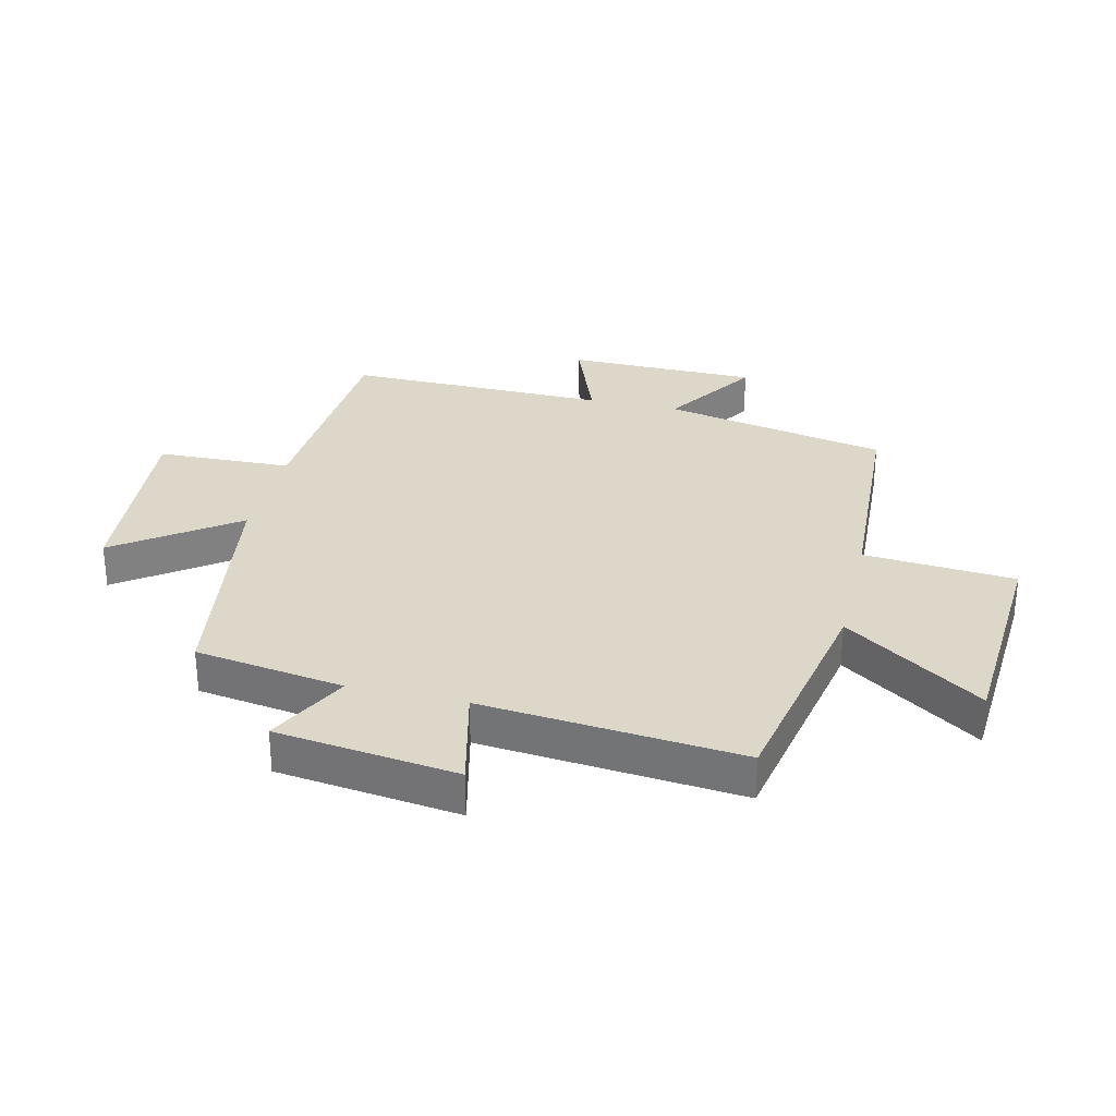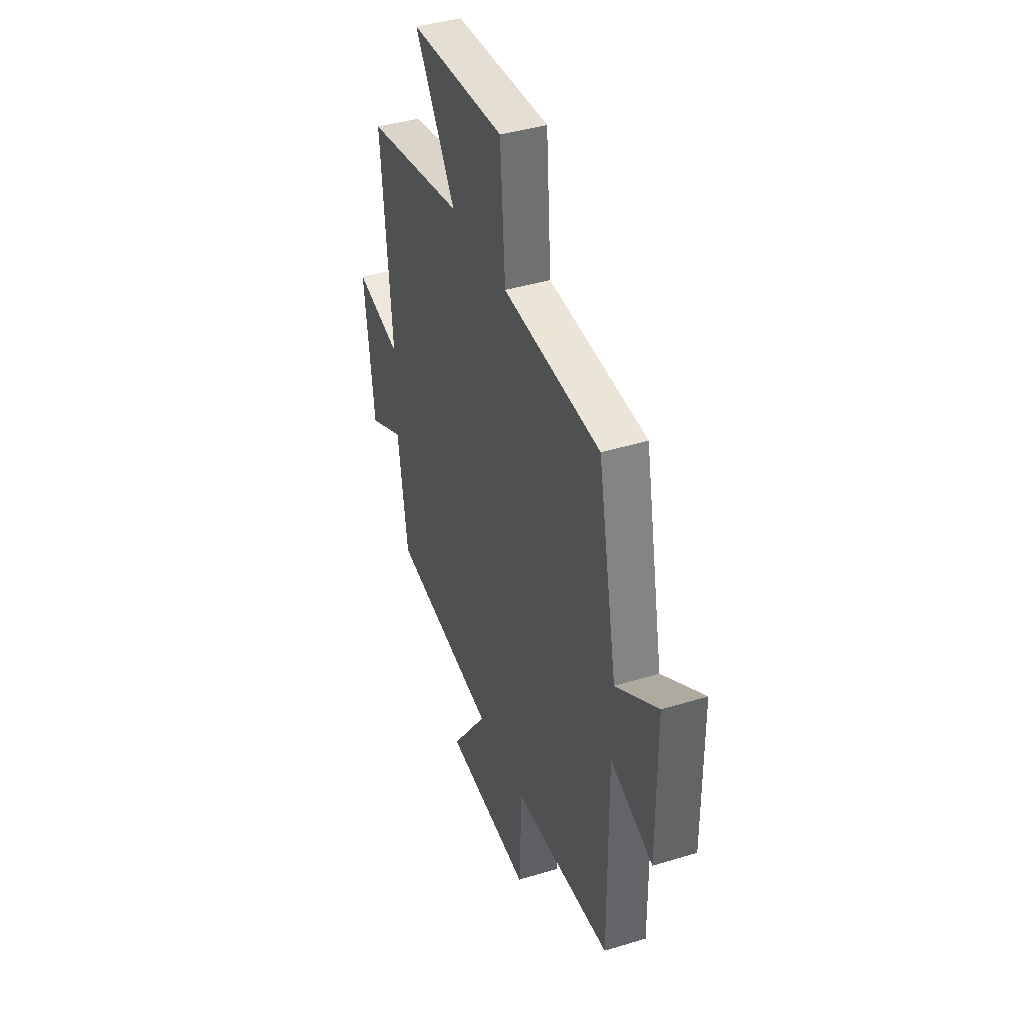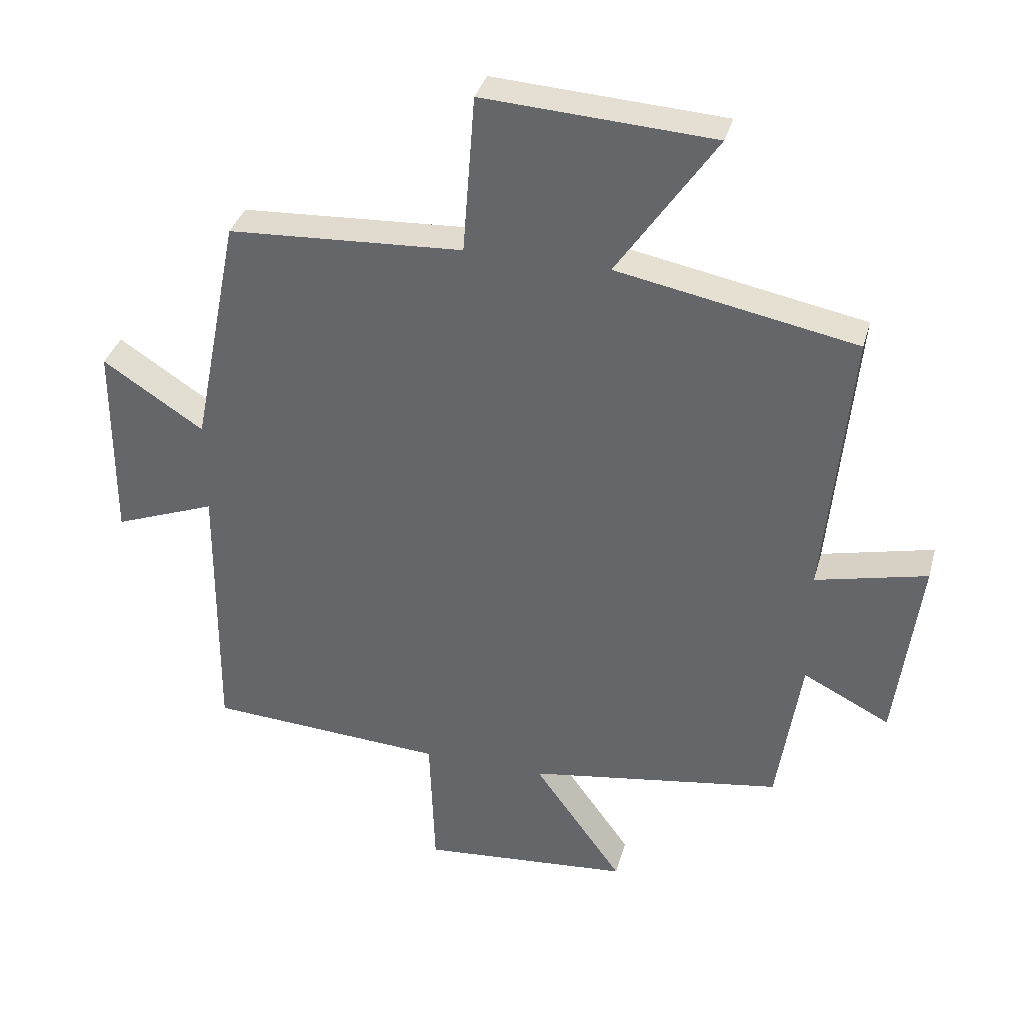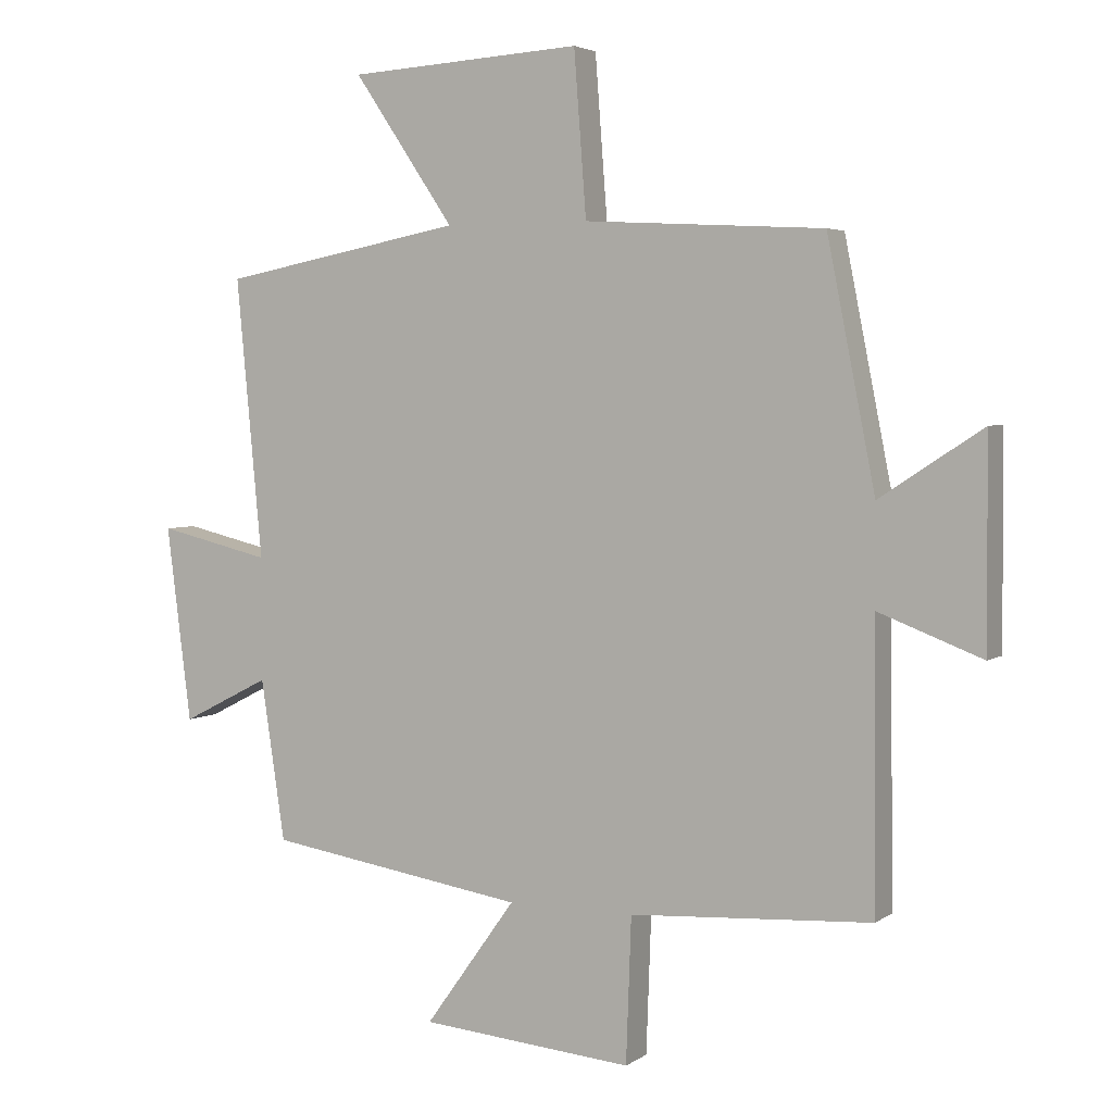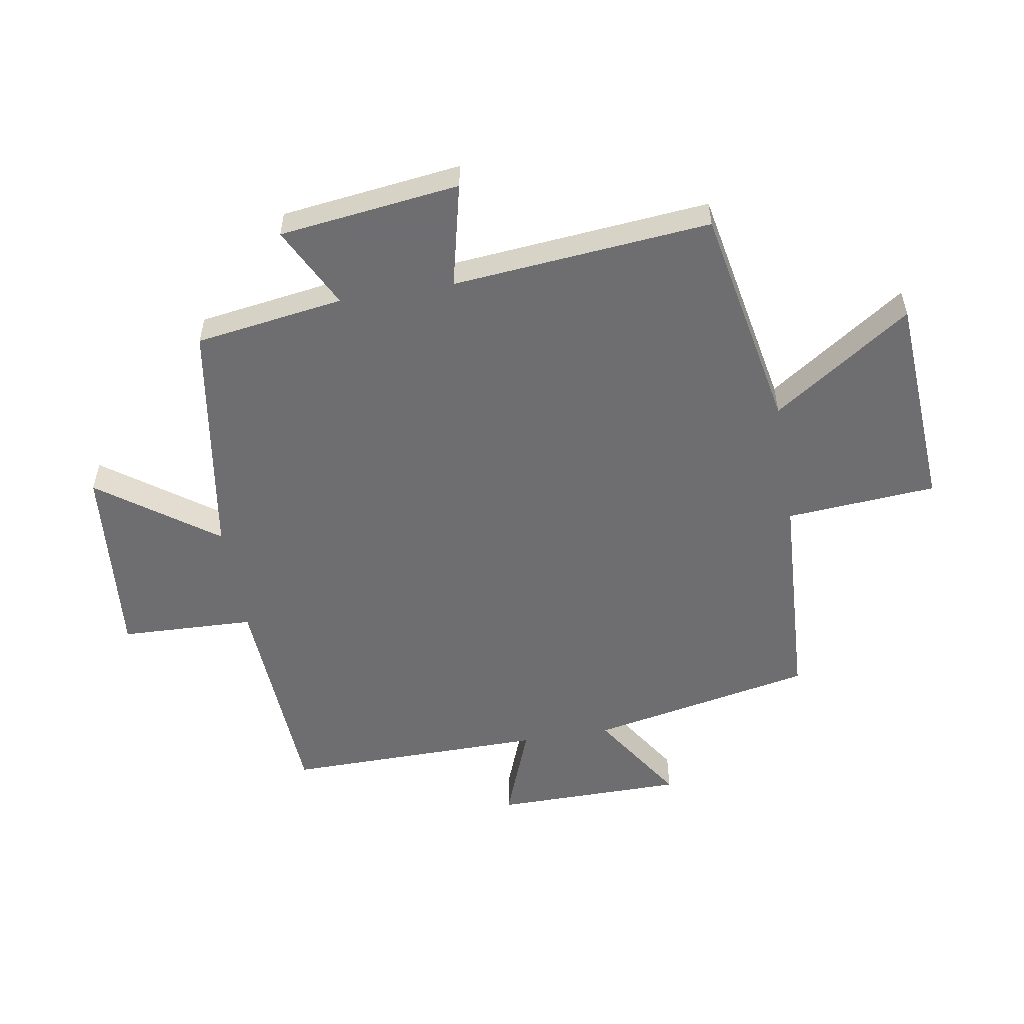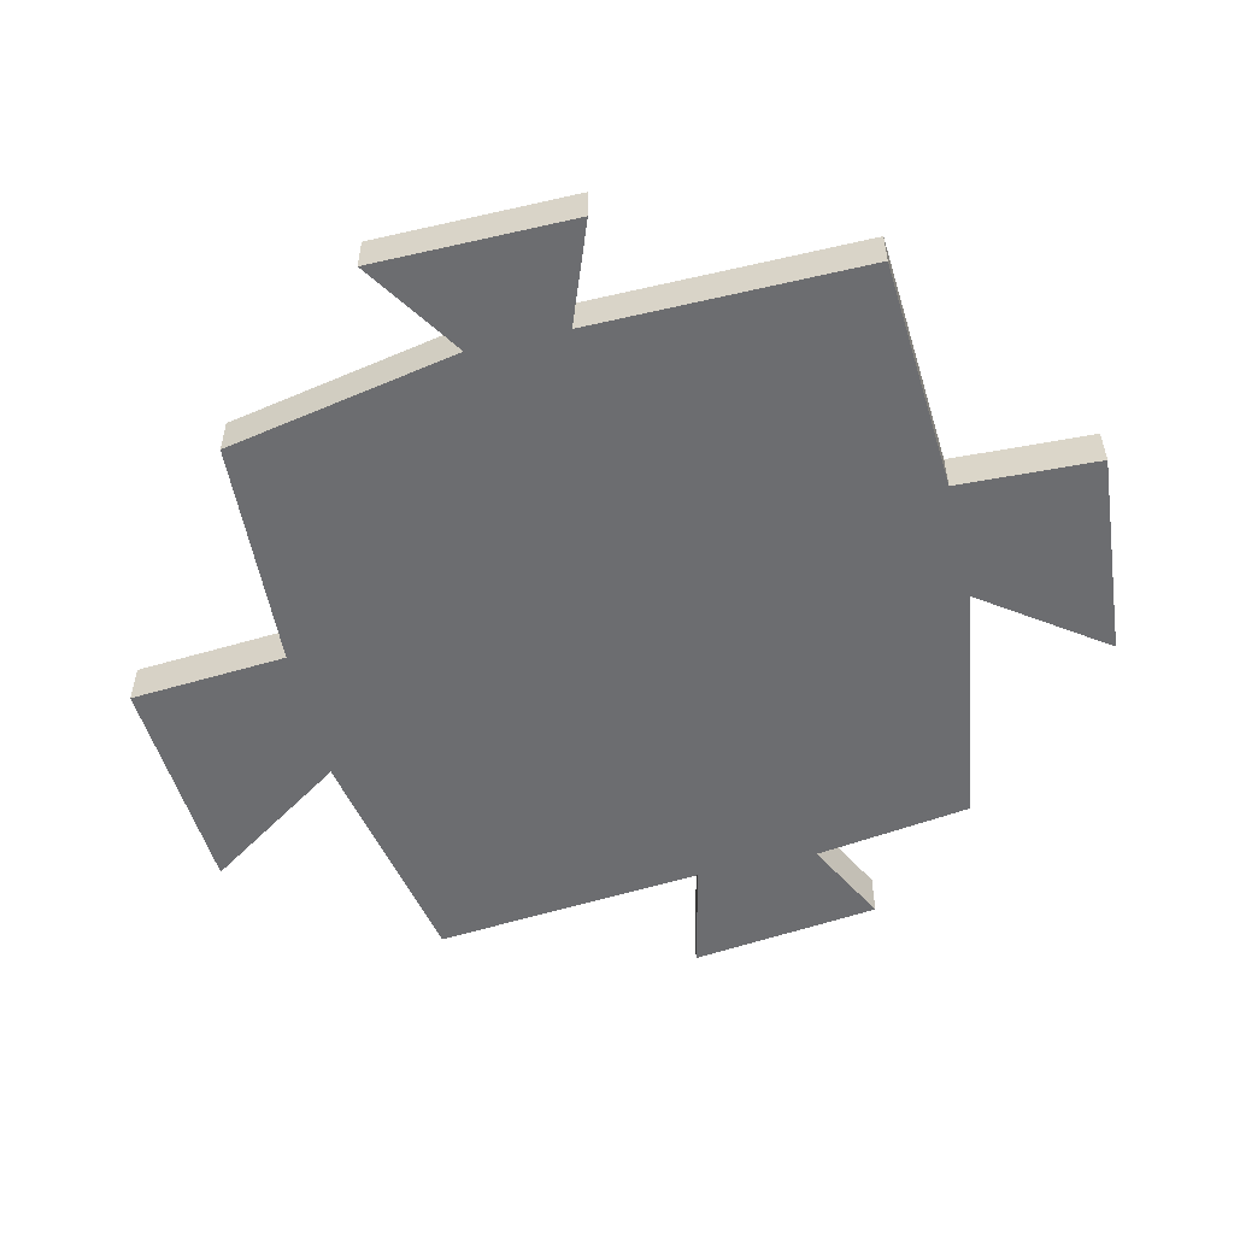
<metadata>
{"format":"obj","ext":"obj","renderer":"f3d","projection":"perspective","resolution":1024,"background":"white","views":[{"elev":30.3,"azim":-76.6,"up":"+Y"},{"elev":40.8,"azim":69.5,"up":"+Z"},{"elev":35.5,"azim":-165.1,"up":"+Z"},{"elev":3.8,"azim":26.8,"up":"+Z"},{"elev":-54.4,"azim":-80.5,"up":"+Y"},{"elev":-54.0,"azim":103.3,"up":"+Y"}]}
</metadata>
<code>
v 0.426 0.07 0.48
v 0.5 0.07 0.108
v 0.658 0.07 0.211
v 0.66 0.07 -0.105
v 0.5 0.07 -0.044
v 0.504 0.07 -0.477
v 0.132 0.07 -0.5
v 0.124 0.07 -0.723
v -0.204 0.07 -0.695
v -0.064 0.07 -0.5
v -0.463 0.07 -0.438
v -0.5 0.07 -0.191
v -0.636 0.07 -0.26
v -0.674 0.07 0.04
v -0.5 0.07 -0.001
v -0.54 0.07 0.428
v -0.166 0.07 0.5
v -0.321 0.07 0.728
v 0.039 0.07 0.75
v 0.058 0.07 0.5
v 0.426 0 0.48
v 0.5 0 0.108
v 0.658 0 0.211
v 0.66 0 -0.105
v 0.5 0 -0.044
v 0.504 0 -0.477
v 0.132 0 -0.5
v 0.124 0 -0.723
v -0.204 0 -0.695
v -0.064 0 -0.5
v -0.463 0 -0.438
v -0.5 0 -0.191
v -0.636 0 -0.26
v -0.674 0 0.04
v -0.5 0 -0.001
v -0.54 0 0.428
v -0.166 0 0.5
v -0.321 0 0.728
v 0.039 0 0.75
v 0.058 0 0.5
f 17 18 19 20
f 20 1 2
f 17 20 2
f 16 17 2
f 15 16 2
f 12 13 14 15
f 12 15 2
f 11 12 2
f 10 11 2
f 7 8 9 10
f 5 6 7 10
f 5 10 2 3
f 3 4 5
f 40 39 38 37
f 22 21 40
f 22 40 37
f 22 37 36
f 22 36 35
f 35 34 33 32
f 22 35 32
f 22 32 31
f 22 31 30
f 30 29 28 27
f 30 27 26 25
f 23 22 30 25
f 25 24 23
f 1 21 22 2
f 2 22 23 3
f 3 23 24 4
f 4 24 25 5
f 5 25 26 6
f 6 26 27 7
f 7 27 28 8
f 8 28 29 9
f 9 29 30 10
f 10 30 31 11
f 11 31 32 12
f 12 32 33 13
f 13 33 34 14
f 14 34 35 15
f 15 35 36 16
f 16 36 37 17
f 17 37 38 18
f 18 38 39 19
f 19 39 40 20
f 20 40 21 1

</code>
